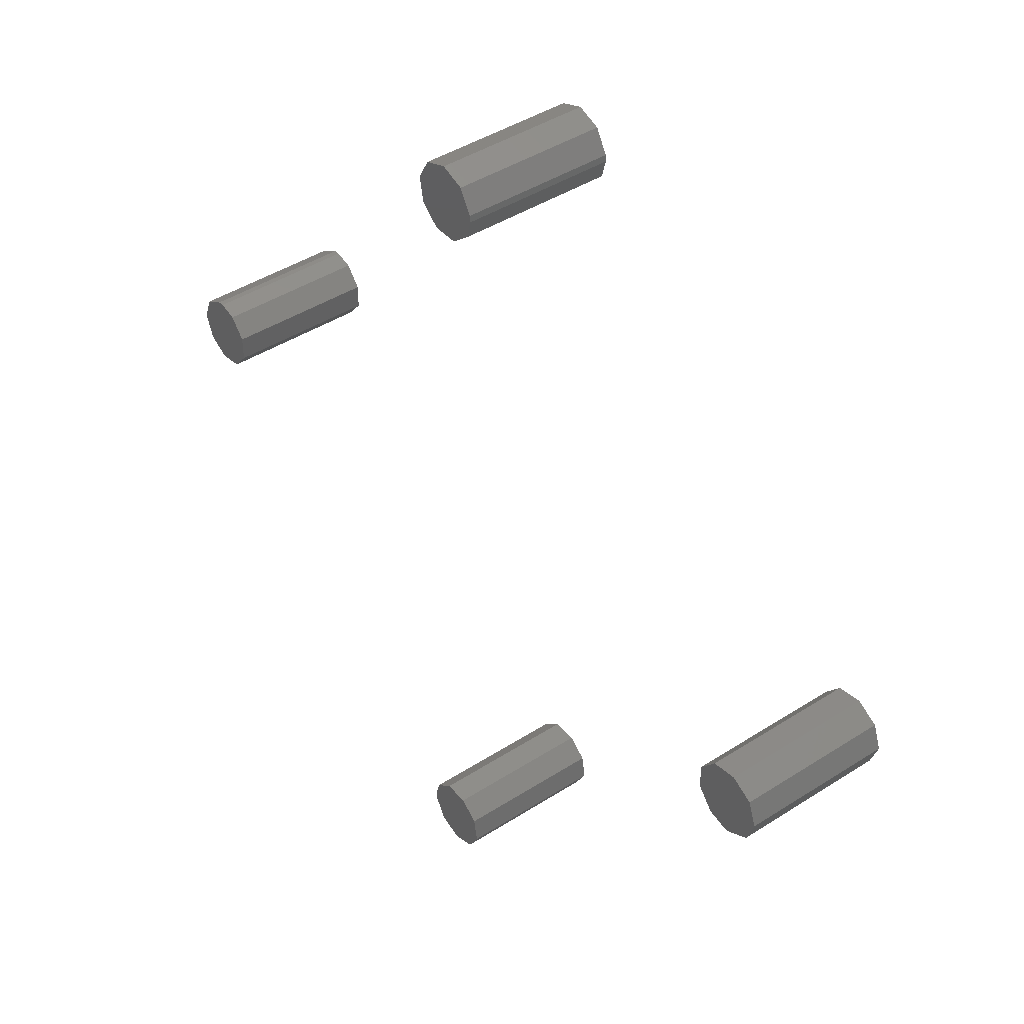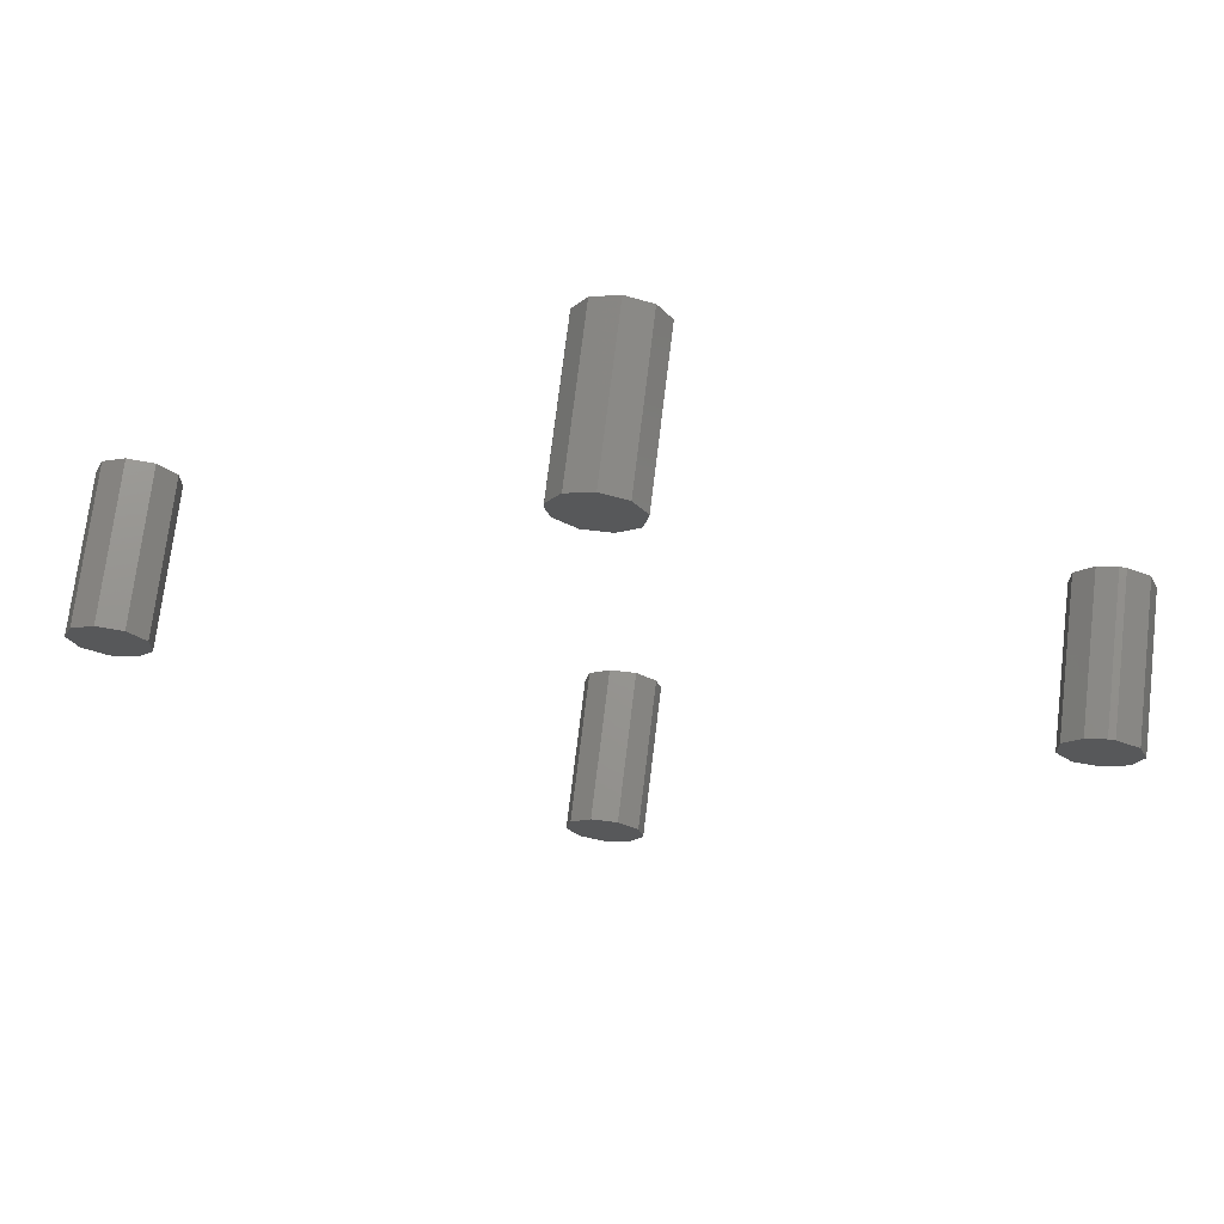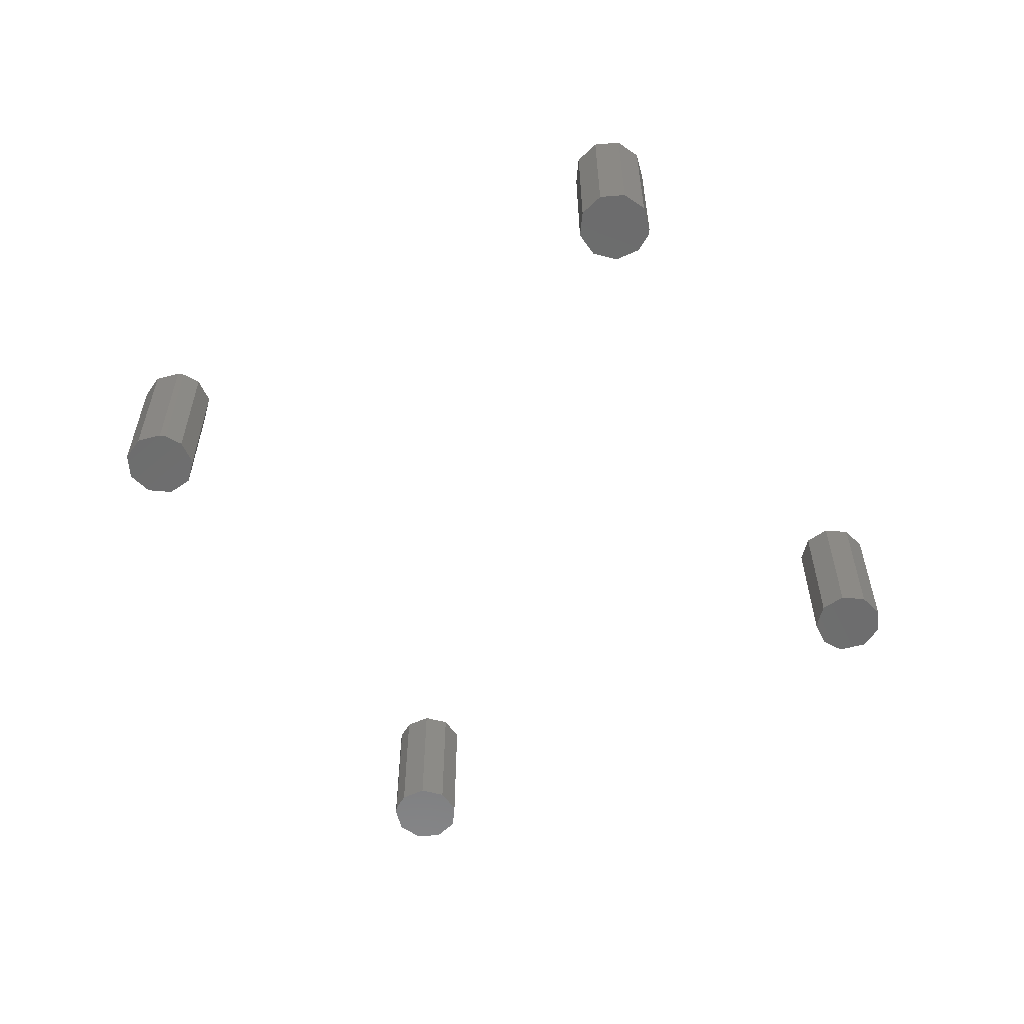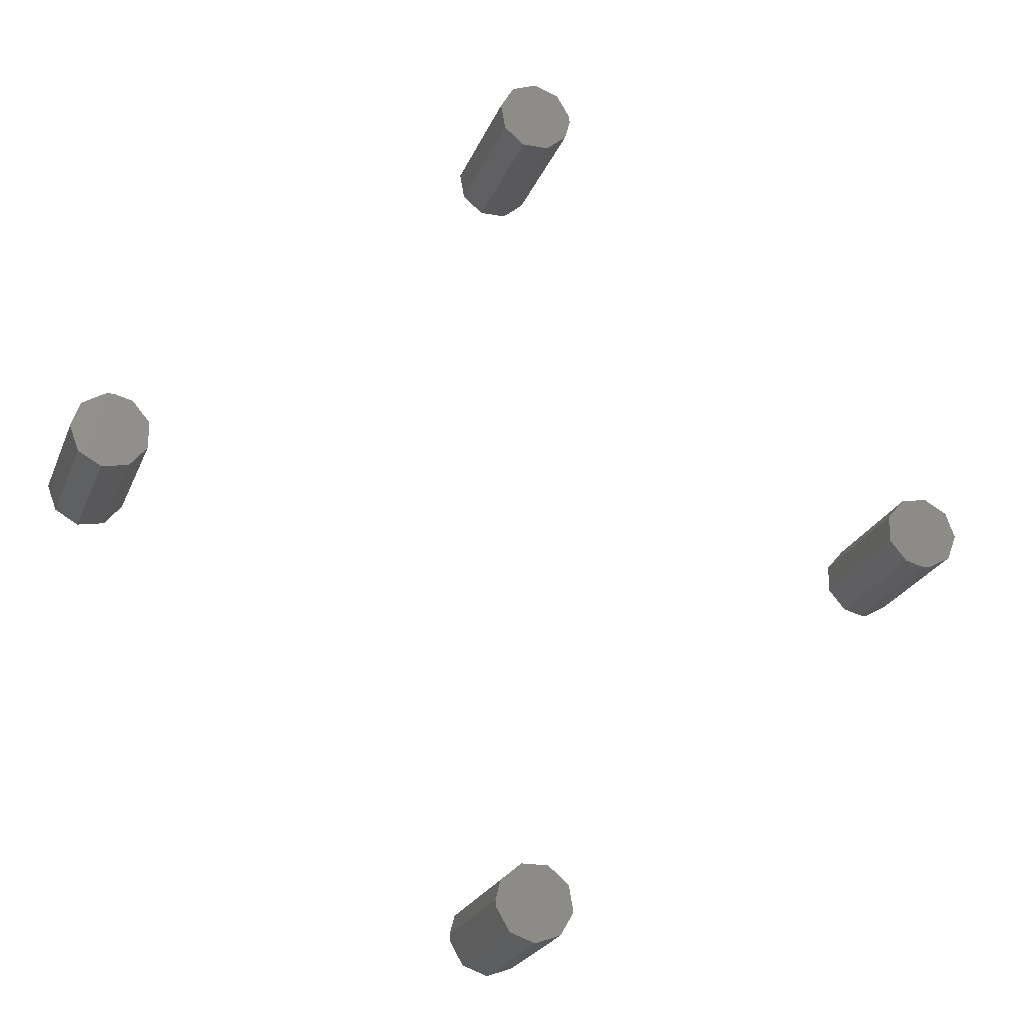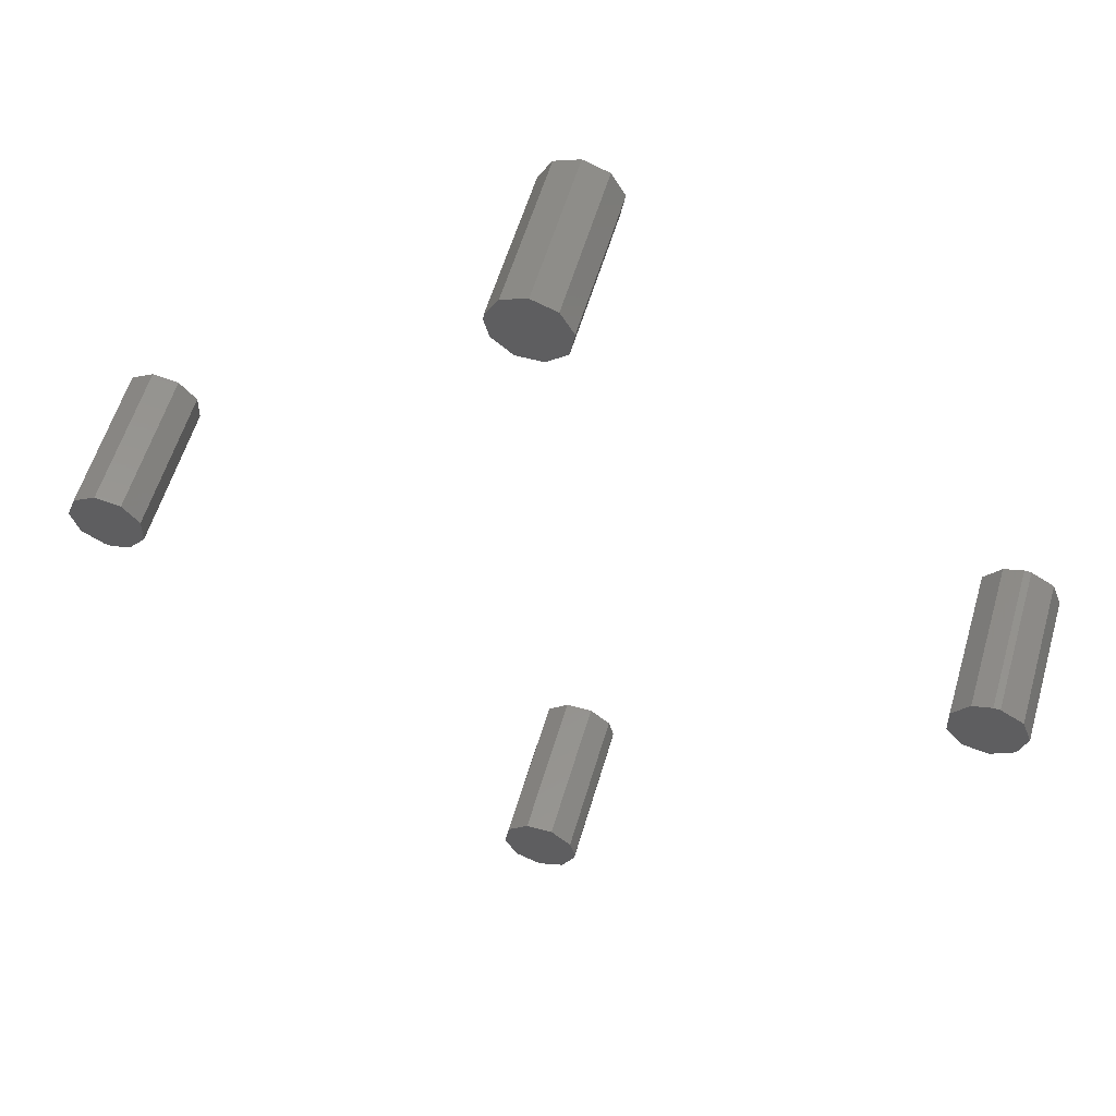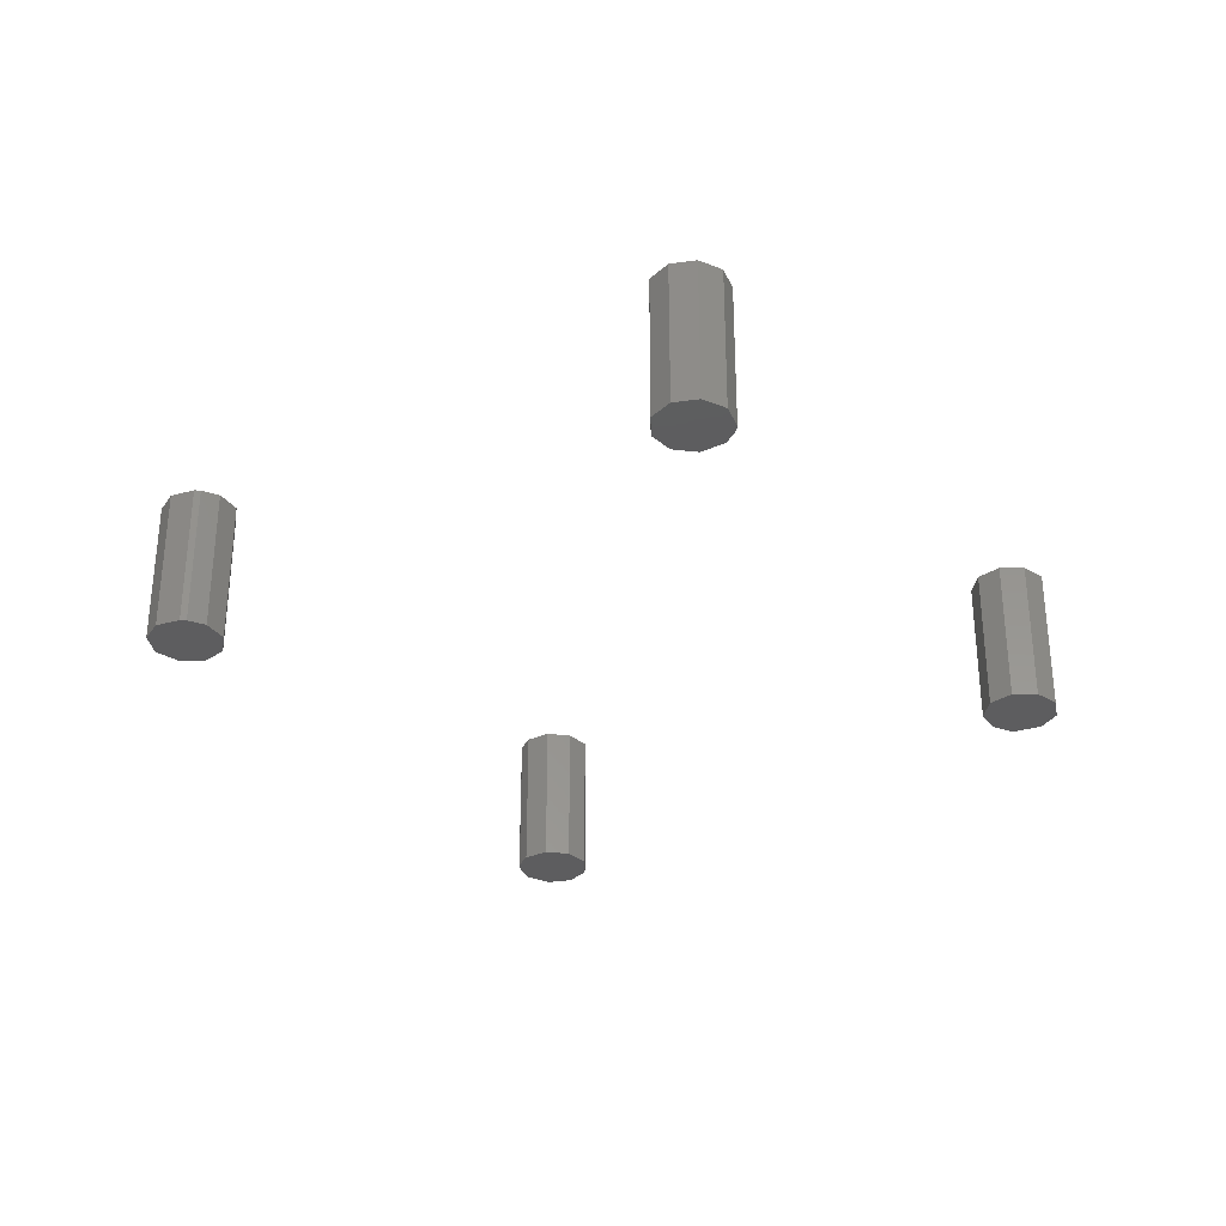
<metadata>
{"format":"stl","ext":"stl","renderer":"f3d","projection":"perspective","resolution":1024,"background":"white","views":[{"elev":43.0,"azim":52.7,"up":"+Z"},{"elev":70.3,"azim":-173.2,"up":"+Z"},{"elev":-58.8,"azim":75.0,"up":"+Y"},{"elev":-22.3,"azim":-17.4,"up":"+Z"},{"elev":55.2,"azim":-164.1,"up":"+Z"},{"elev":-32.7,"azim":-9.1,"up":"+Y"}]}
</metadata>
<code>
# stl→obj: 88 verts, 160 faces
v -165 -162.5 0.666
v -157.5 -162.5 13.66
v -150.9 -162.5 5.796
v -150.9 -162.5 -4.464
v -157.5 -162.5 -12.32
v -167.6 -162.5 -14.11
v -176.5 -162.5 -8.976
v -180 -162.5 0.666
v -176.5 -162.5 10.31
v -167.6 -162.5 15.44
v -165 -162.5 15.67
v -180 -222.5 0.666
v -176.5 -222.5 10.31
v -167.6 -222.5 15.44
v -165 -222.5 15.67
v -157.5 -222.5 13.66
v -150.9 -222.5 5.796
v -150.9 -222.5 -4.464
v -157.5 -222.5 -12.32
v -167.6 -222.5 -14.11
v -176.5 -222.5 -8.976
v -165 -222.5 0.666
v -0.666 -162.5 -165
v -13.66 -162.5 -157.5
v -5.796 -162.5 -150.9
v 4.464 -162.5 -150.9
v 12.32 -162.5 -157.5
v 14.11 -162.5 -167.6
v 8.976 -162.5 -176.5
v -0.666 -162.5 -180
v -10.31 -162.5 -176.5
v -15.44 -162.5 -167.6
v -15.67 -162.5 -165
v -0.666 -222.5 -180
v -10.31 -222.5 -176.5
v -15.44 -222.5 -167.6
v -15.67 -222.5 -165
v -13.66 -222.5 -157.5
v -5.796 -222.5 -150.9
v 4.464 -222.5 -150.9
v 12.32 -222.5 -157.5
v 14.11 -222.5 -167.6
v 8.976 -222.5 -176.5
v -0.666 -222.5 -165
v 165 -162.5 -0.666
v 157.5 -162.5 -13.66
v 150.9 -162.5 -5.796
v 150.9 -162.5 4.464
v 157.5 -162.5 12.32
v 167.6 -162.5 14.11
v 176.5 -162.5 8.976
v 180 -162.5 -0.666
v 176.5 -162.5 -10.31
v 167.6 -162.5 -15.44
v 165 -162.5 -15.67
v 180 -222.5 -0.666
v 176.5 -222.5 -10.31
v 167.6 -222.5 -15.44
v 165 -222.5 -15.67
v 157.5 -222.5 -13.66
v 150.9 -222.5 -5.796
v 150.9 -222.5 4.464
v 157.5 -222.5 12.32
v 167.6 -222.5 14.11
v 176.5 -222.5 8.976
v 165 -222.5 -0.666
v 0.666 -162.5 165
v 13.66 -162.5 157.5
v 5.796 -162.5 150.9
v -4.464 -162.5 150.9
v -12.32 -162.5 157.5
v -14.11 -162.5 167.6
v -8.976 -162.5 176.5
v 0.666 -162.5 180
v 10.31 -162.5 176.5
v 15.44 -162.5 167.6
v 15.67 -162.5 165
v 0.666 -222.5 180
v 10.31 -222.5 176.5
v 15.44 -222.5 167.6
v 15.67 -222.5 165
v 13.66 -222.5 157.5
v 5.796 -222.5 150.9
v -4.464 -222.5 150.9
v -12.32 -222.5 157.5
v -14.11 -222.5 167.6
v -8.976 -222.5 176.5
v 0.666 -222.5 165
f 1 2 3
f 3 4 1
f 4 5 1
f 5 6 1
f 6 7 1
f 7 8 1
f 8 9 1
f 9 10 1
f 10 11 1
f 11 2 1
f 8 12 13
f 9 13 14
f 2 11 15
f 14 15 11
f 11 10 14
f 2 16 17
f 3 17 18
f 4 18 19
f 5 19 20
f 6 20 21
f 7 21 12
f 12 8 7
f 21 7 6
f 20 6 5
f 19 5 4
f 18 4 3
f 17 3 2
f 15 16 2
f 14 10 9
f 13 9 8
f 22 14 13
f 13 12 22
f 12 21 22
f 21 20 22
f 20 19 22
f 19 18 22
f 18 17 22
f 17 16 22
f 16 15 22
f 15 14 22
f 23 24 25
f 25 26 23
f 26 27 23
f 27 28 23
f 28 29 23
f 29 30 23
f 30 31 23
f 31 32 23
f 32 33 23
f 33 24 23
f 30 34 35
f 31 35 36
f 24 33 37
f 36 37 33
f 33 32 36
f 24 38 39
f 25 39 40
f 26 40 41
f 27 41 42
f 28 42 43
f 29 43 34
f 34 30 29
f 43 29 28
f 42 28 27
f 41 27 26
f 40 26 25
f 39 25 24
f 37 38 24
f 36 32 31
f 35 31 30
f 44 36 35
f 35 34 44
f 34 43 44
f 43 42 44
f 42 41 44
f 41 40 44
f 40 39 44
f 39 38 44
f 38 37 44
f 37 36 44
f 45 46 47
f 47 48 45
f 48 49 45
f 49 50 45
f 50 51 45
f 51 52 45
f 52 53 45
f 53 54 45
f 54 55 45
f 55 46 45
f 52 56 57
f 53 57 58
f 46 55 59
f 58 59 55
f 55 54 58
f 46 60 61
f 47 61 62
f 48 62 63
f 49 63 64
f 50 64 65
f 51 65 56
f 56 52 51
f 65 51 50
f 64 50 49
f 63 49 48
f 62 48 47
f 61 47 46
f 59 60 46
f 58 54 53
f 57 53 52
f 66 58 57
f 57 56 66
f 56 65 66
f 65 64 66
f 64 63 66
f 63 62 66
f 62 61 66
f 61 60 66
f 60 59 66
f 59 58 66
f 67 68 69
f 69 70 67
f 70 71 67
f 71 72 67
f 72 73 67
f 73 74 67
f 74 75 67
f 75 76 67
f 76 77 67
f 77 68 67
f 74 78 79
f 75 79 80
f 68 77 81
f 80 81 77
f 77 76 80
f 68 82 83
f 69 83 84
f 70 84 85
f 71 85 86
f 72 86 87
f 73 87 78
f 78 74 73
f 87 73 72
f 86 72 71
f 85 71 70
f 84 70 69
f 83 69 68
f 81 82 68
f 80 76 75
f 79 75 74
f 88 80 79
f 79 78 88
f 78 87 88
f 87 86 88
f 86 85 88
f 85 84 88
f 84 83 88
f 83 82 88
f 82 81 88
f 81 80 88

</code>
